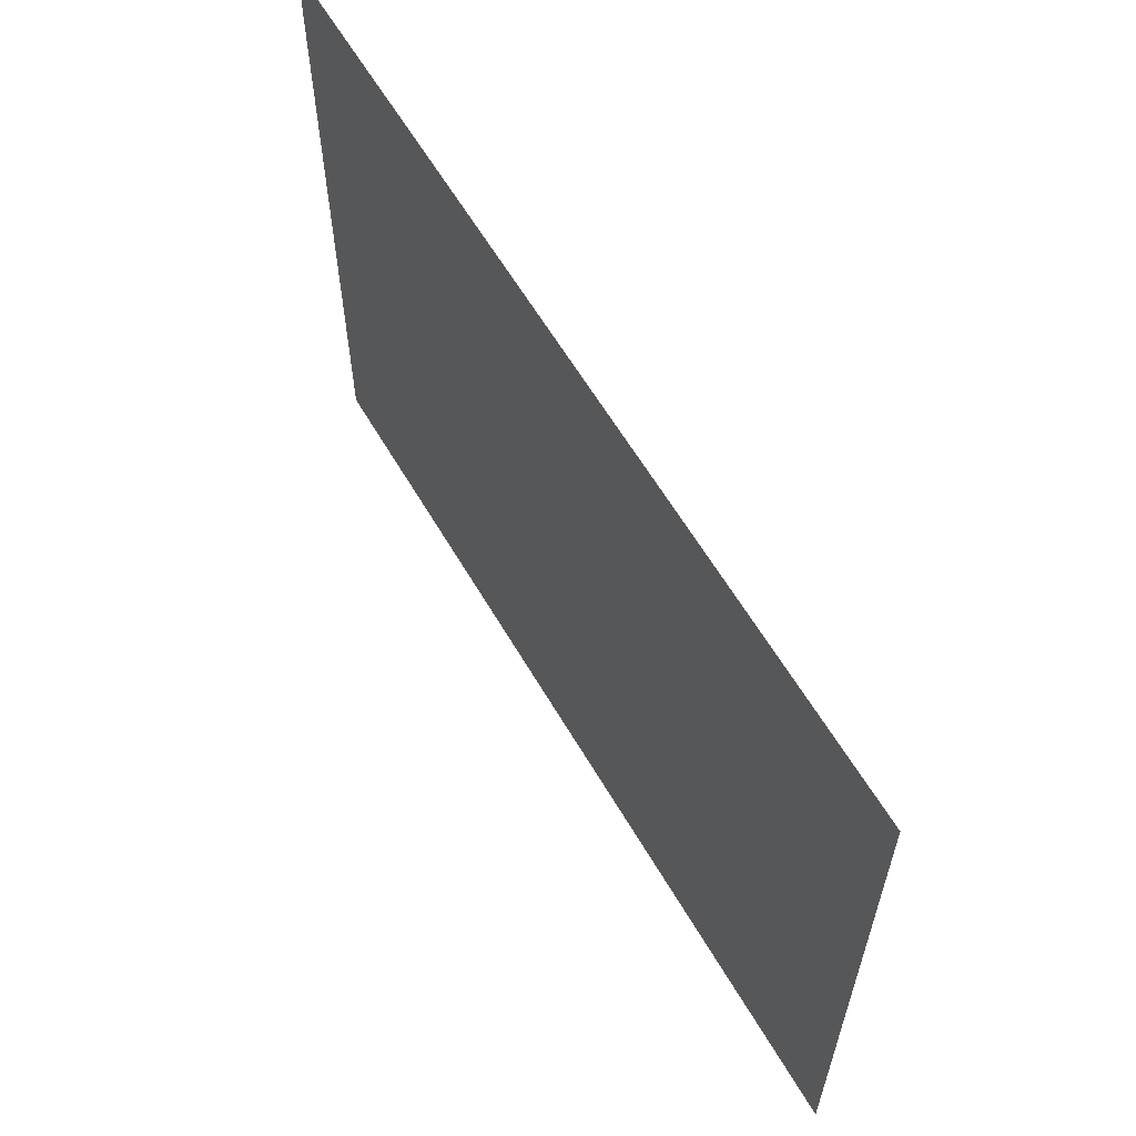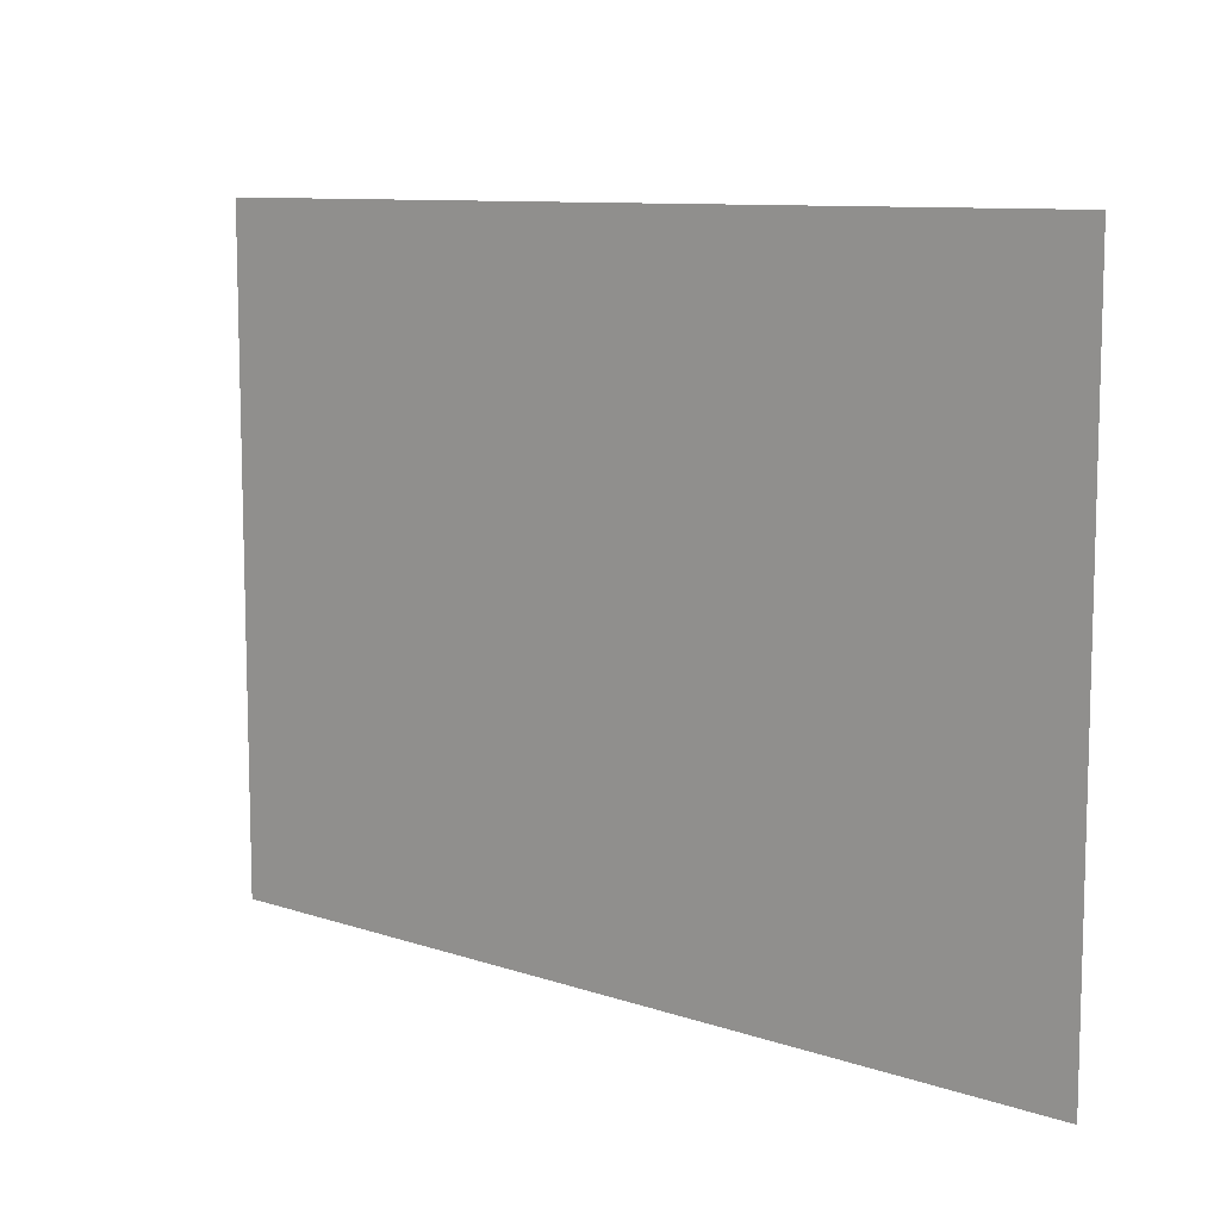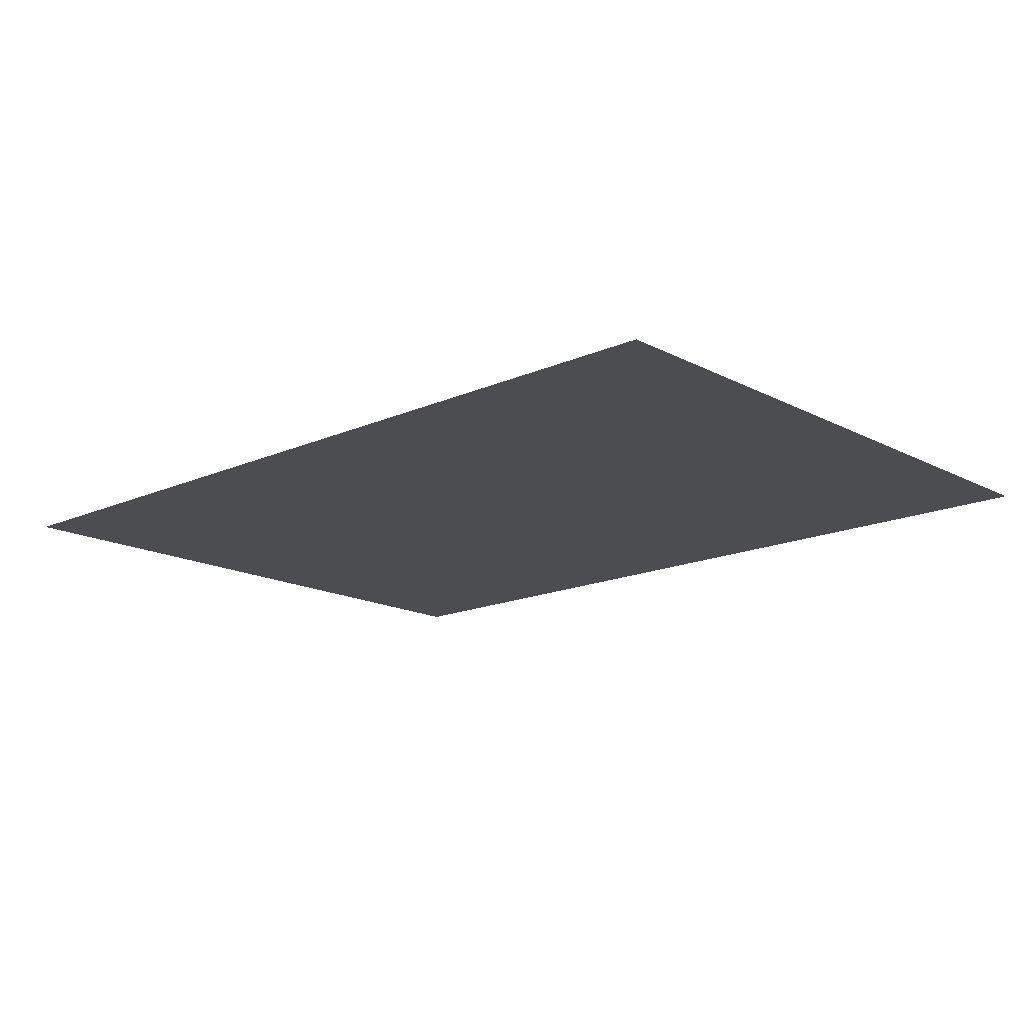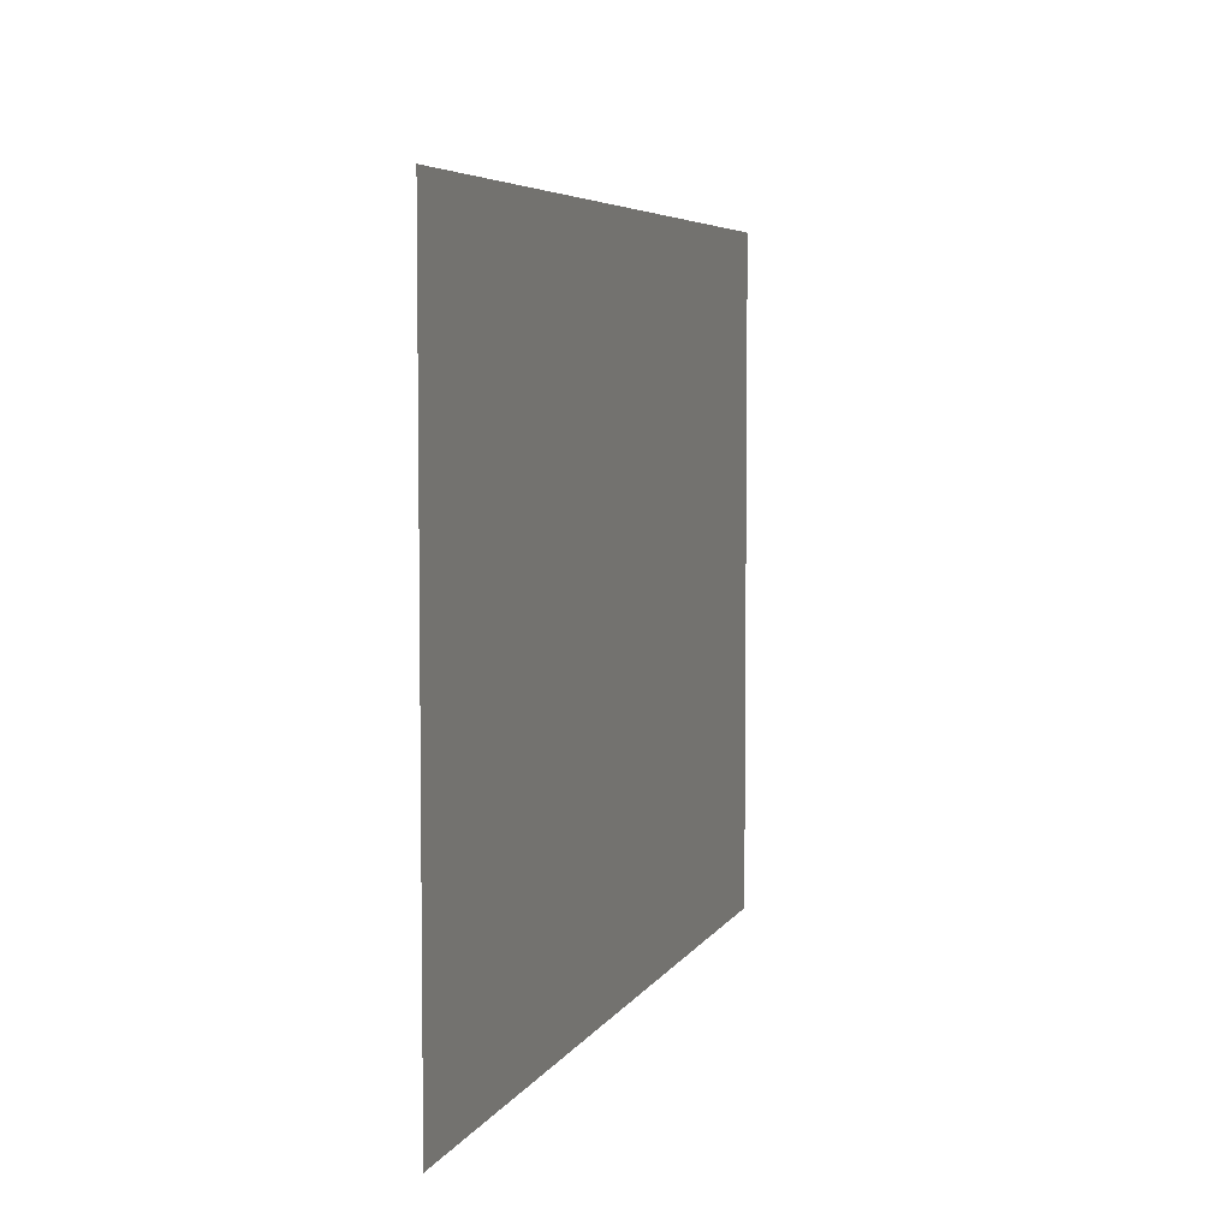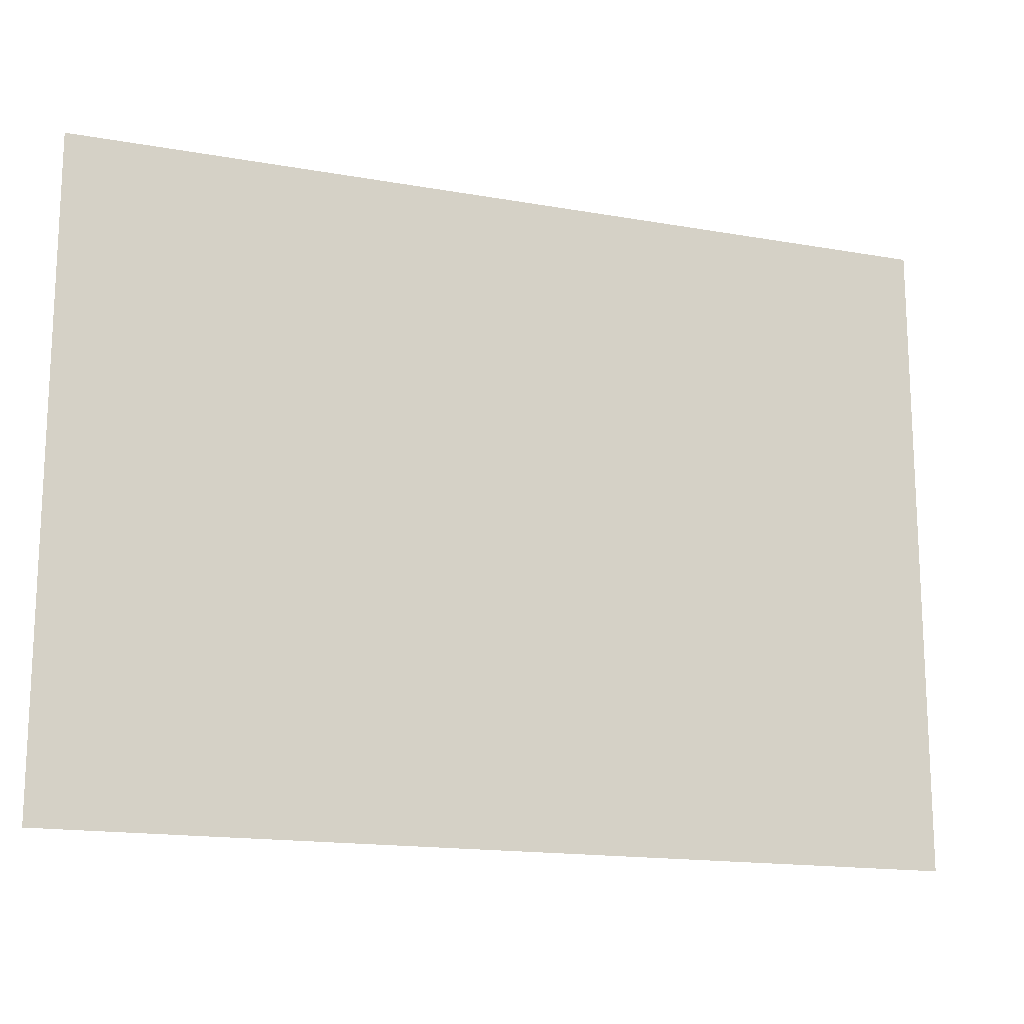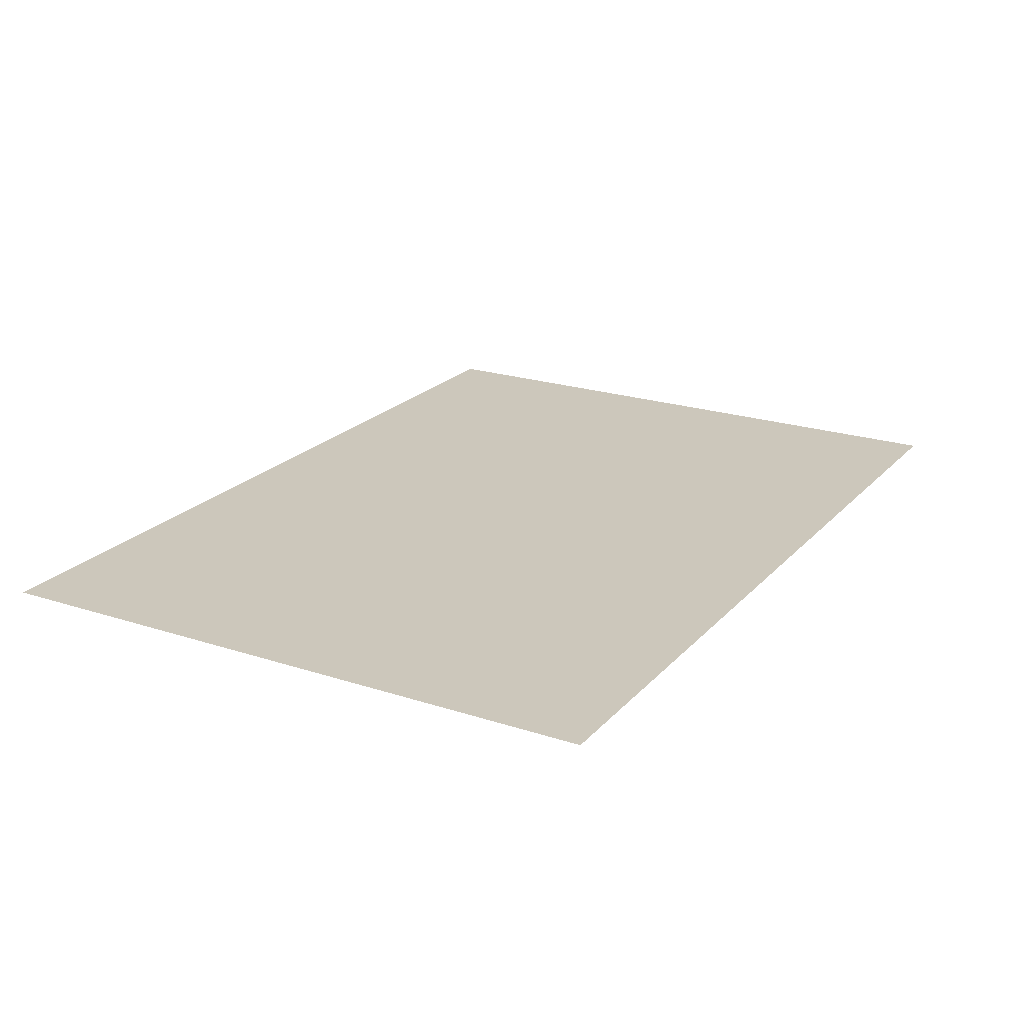
<metadata>
{"format":"obj","ext":"obj","renderer":"f3d","projection":"perspective","resolution":1024,"background":"white","views":[{"elev":60.8,"azim":59.8,"up":"+Z"},{"elev":9.7,"azim":-138.8,"up":"+Z"},{"elev":-16.0,"azim":-137.3,"up":"+Y"},{"elev":5.3,"azim":106.3,"up":"+Z"},{"elev":-16.1,"azim":-20.2,"up":"+Z"},{"elev":21.7,"azim":119.9,"up":"+Y"}]}
</metadata>
<code>
v  -2.228 0 -1.624
v  -2.228 0 1.624
v  2.228 0 1.624
v  2.228 0 -1.624
o Plane001
g Plane001
f 1 2 3 4

</code>
